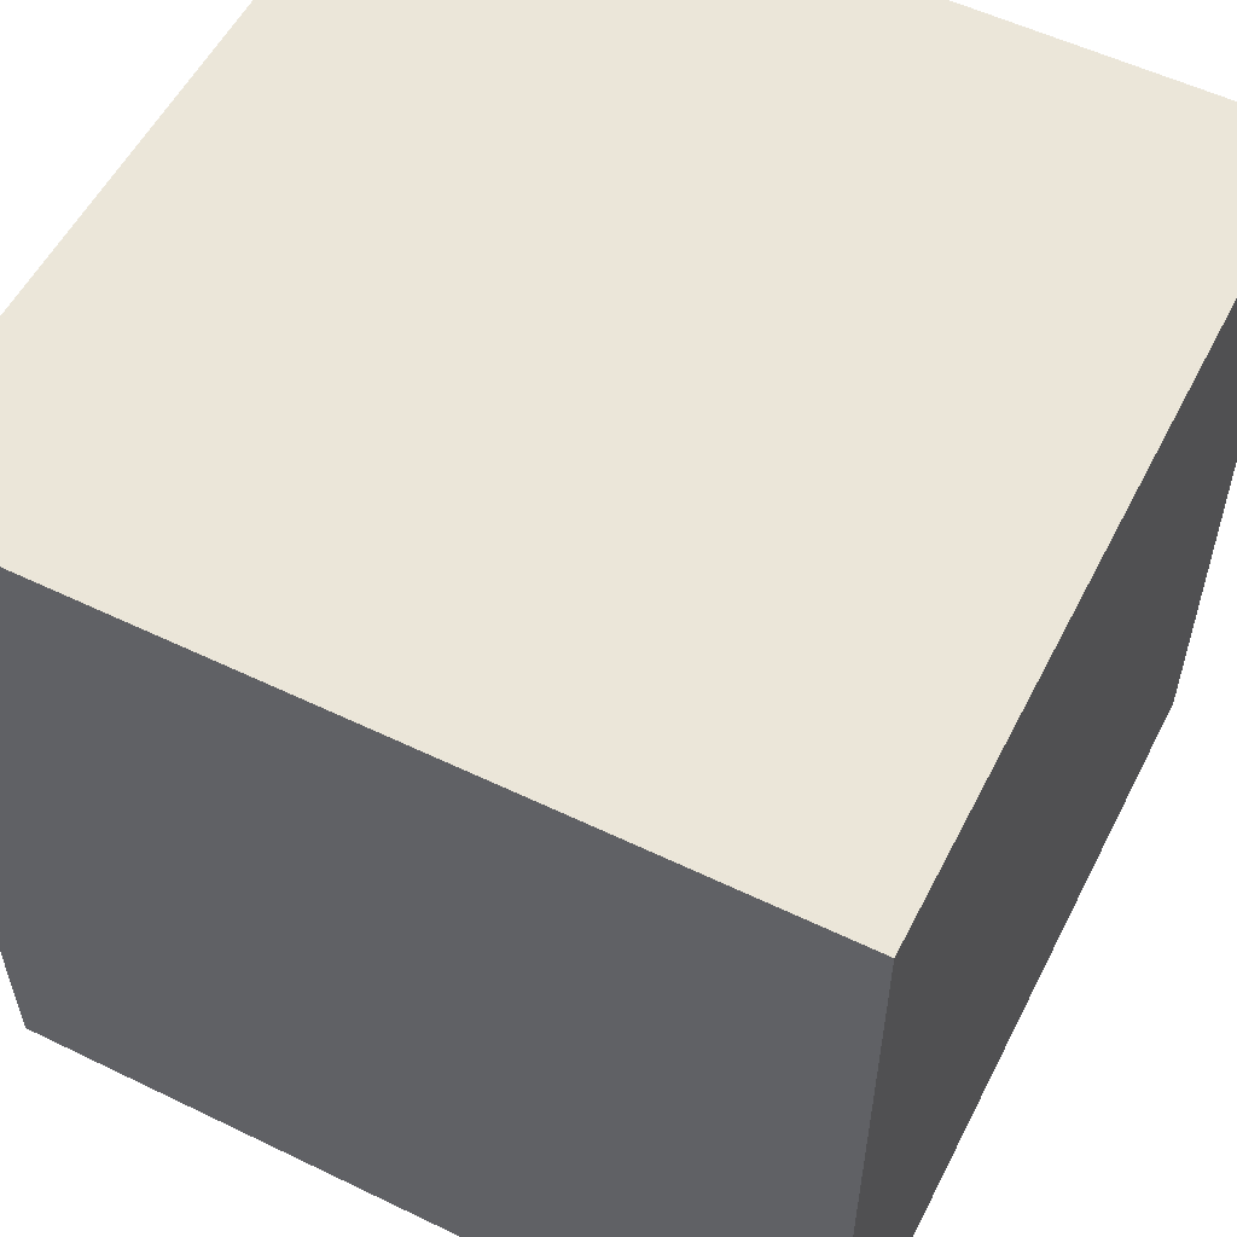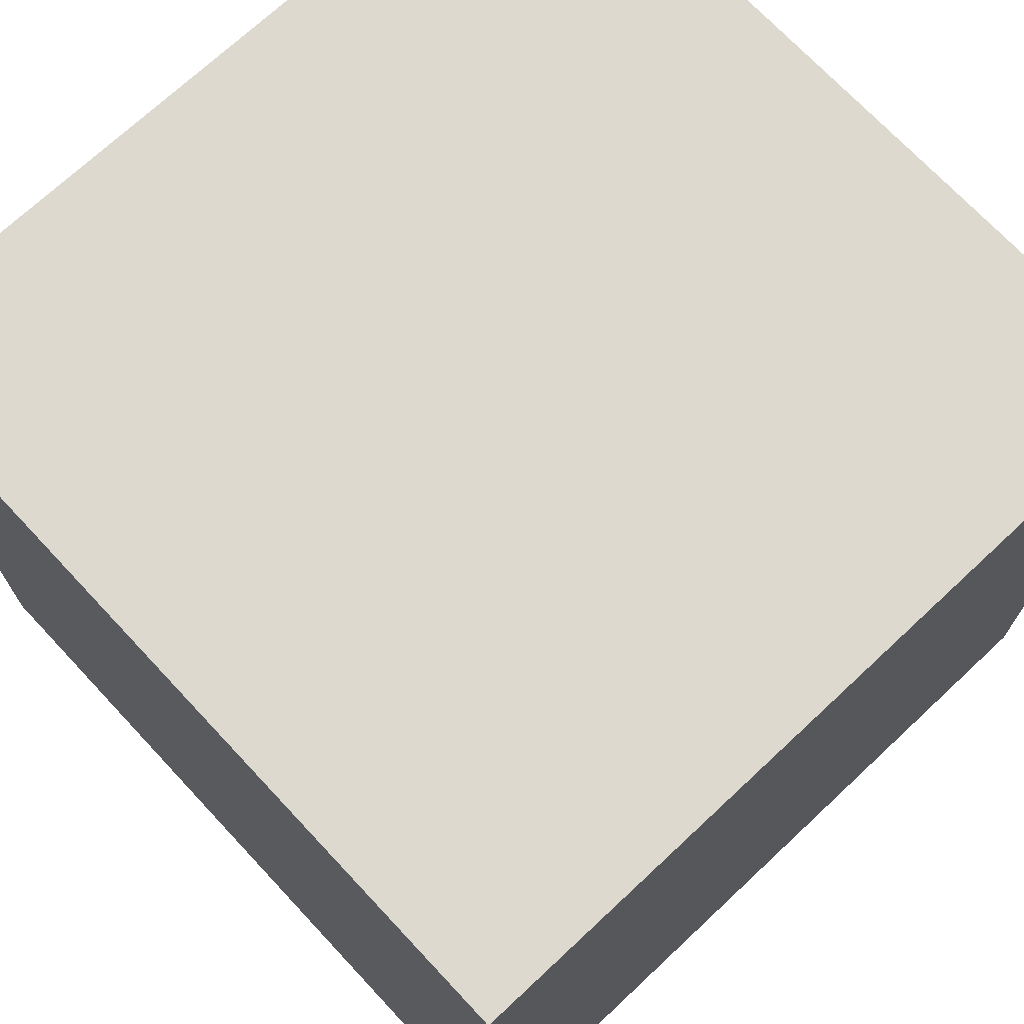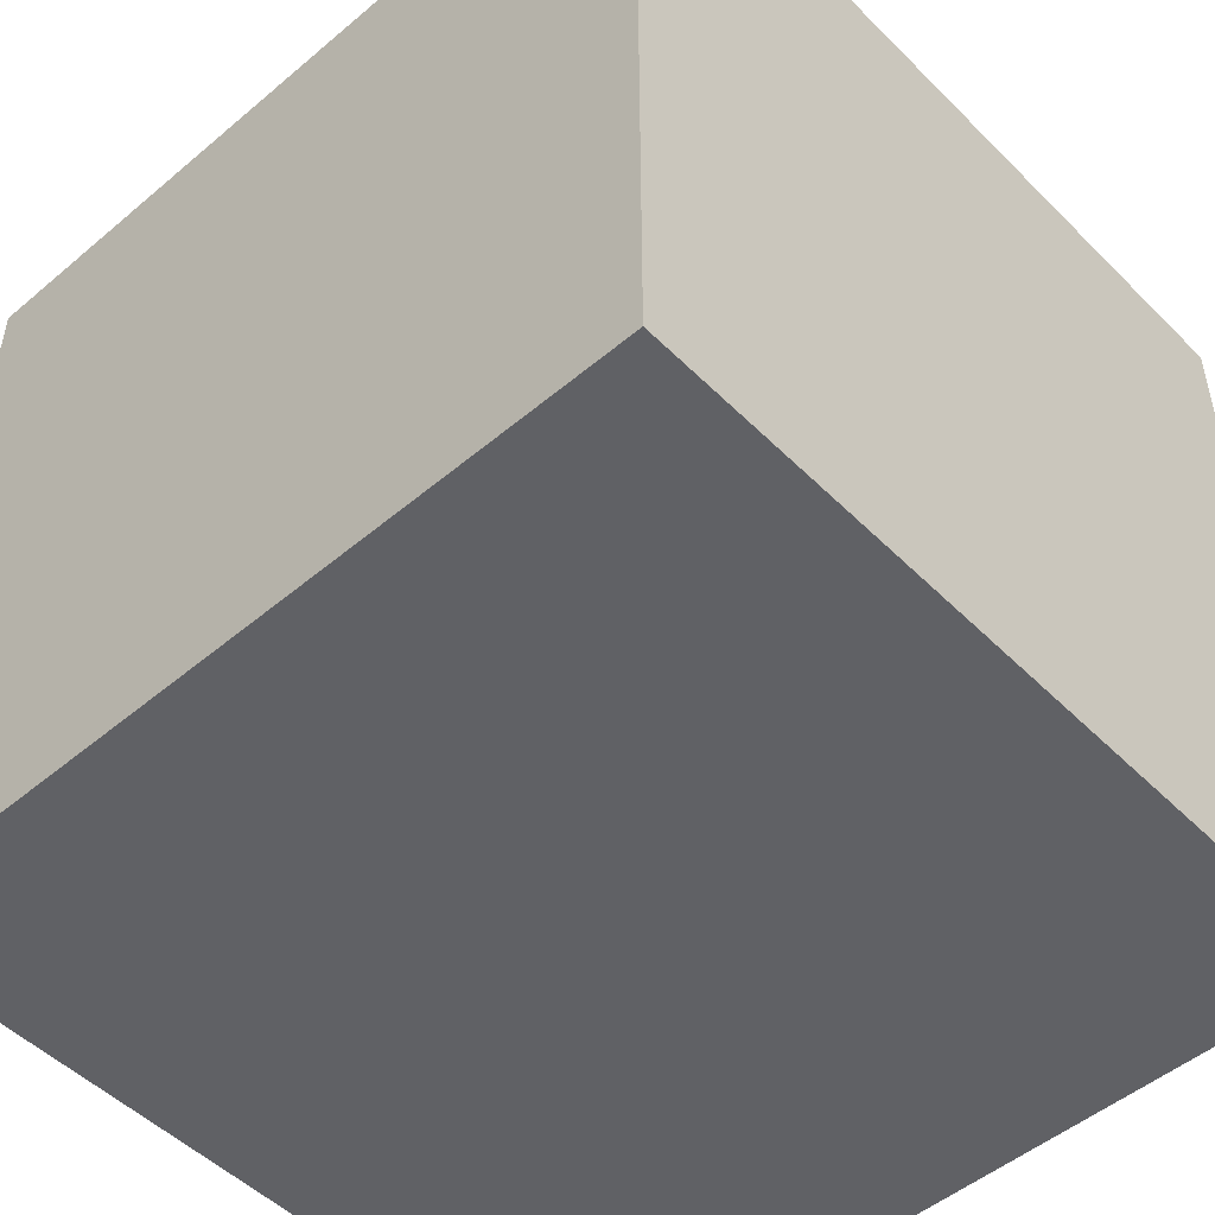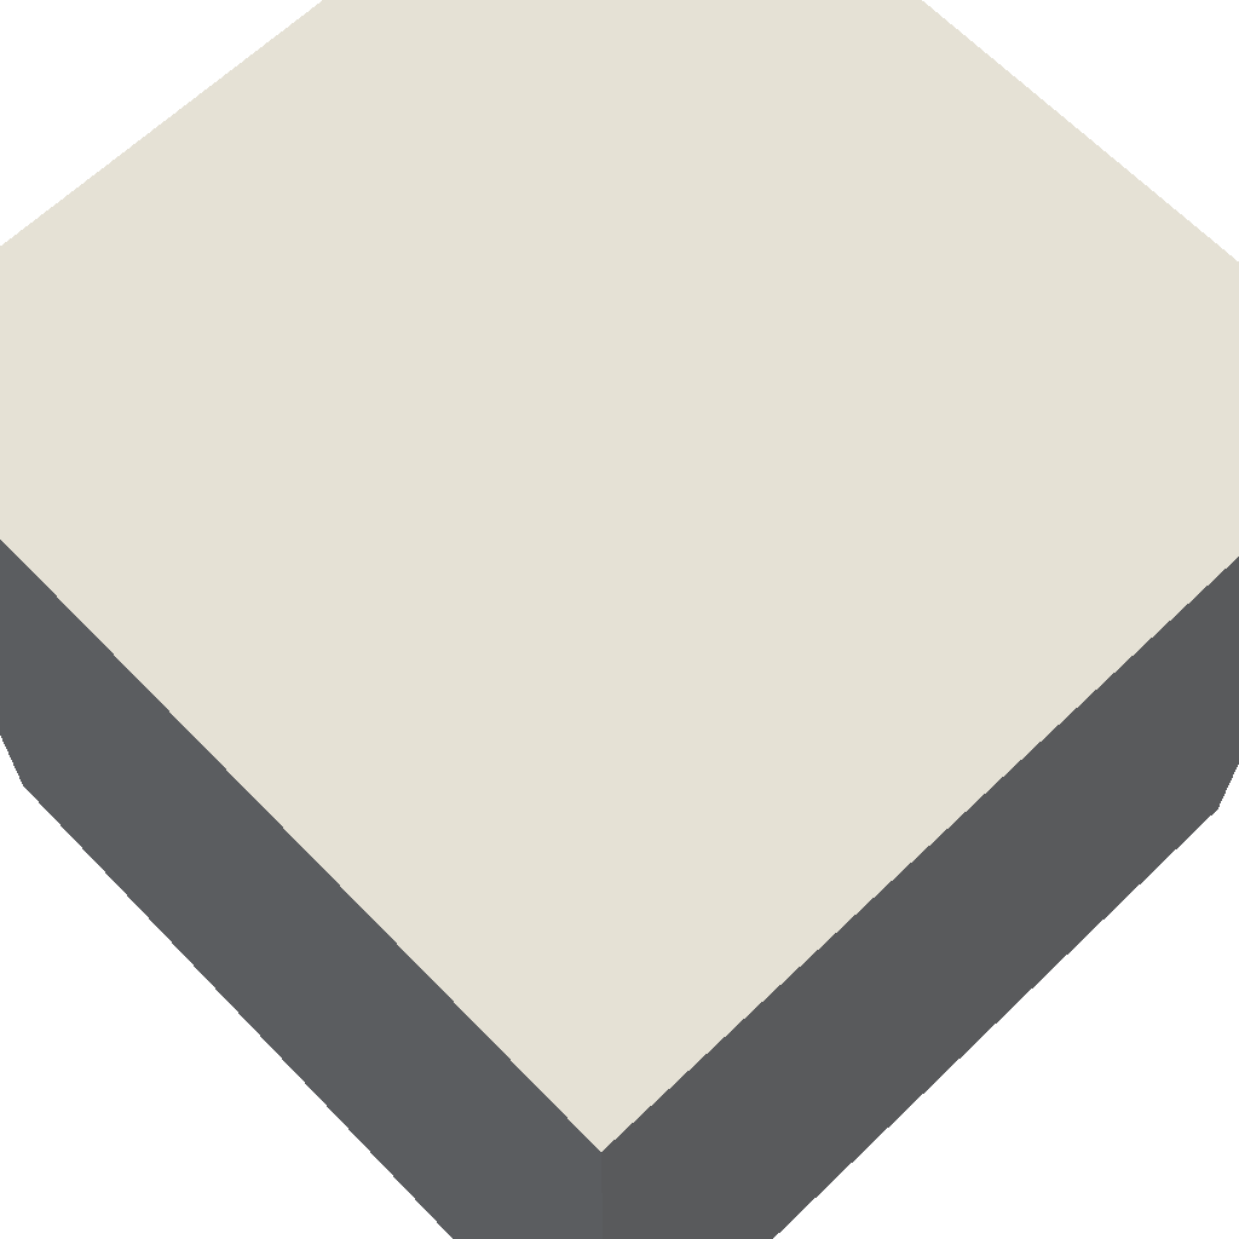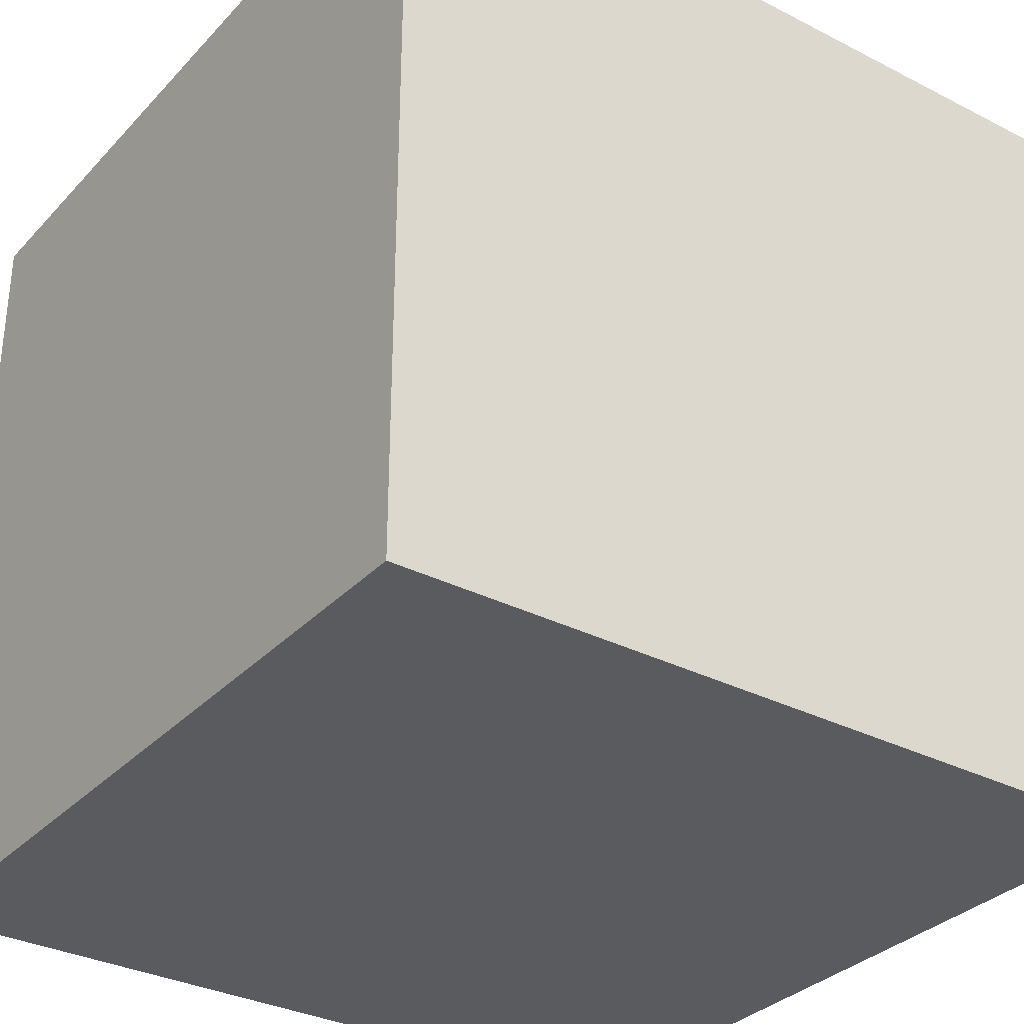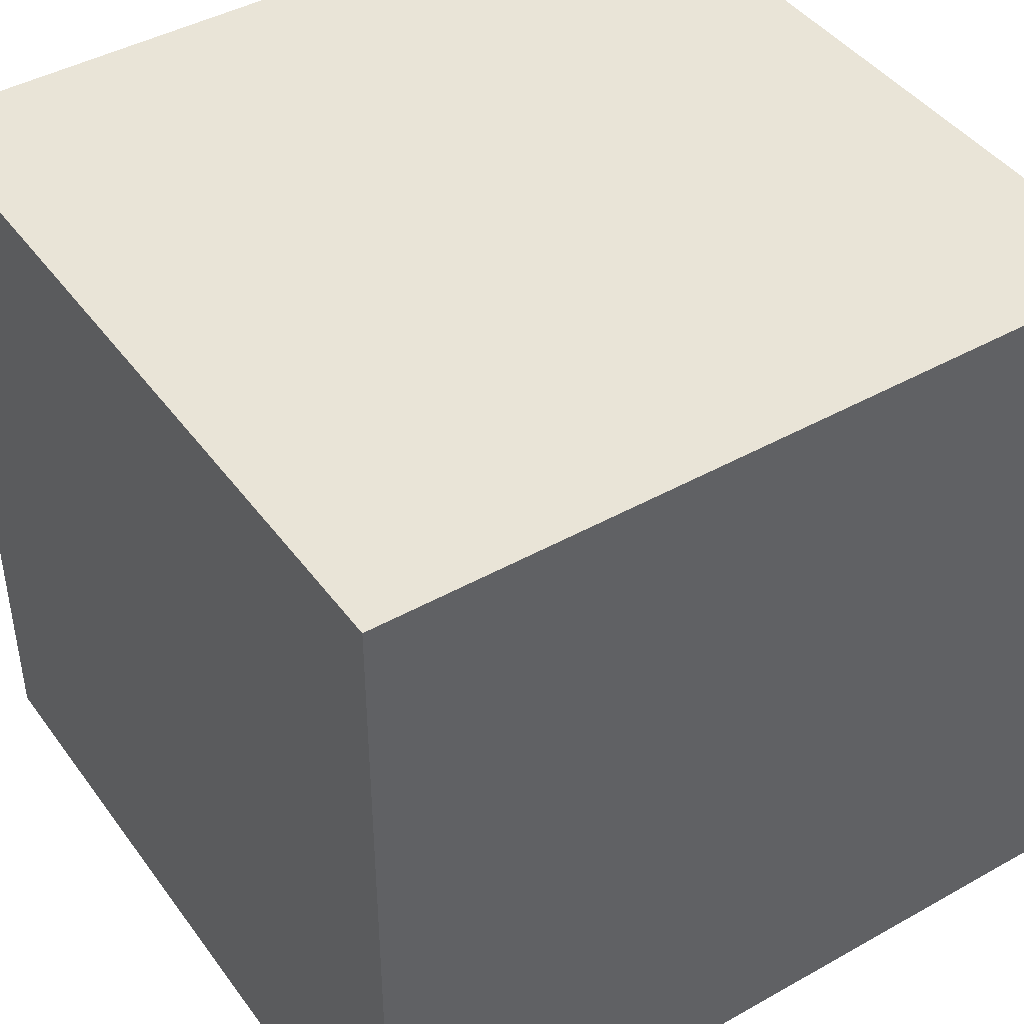
<metadata>
{"format":"obj","ext":"obj","renderer":"f3d","projection":"perspective","resolution":1024,"background":"white","views":[{"elev":55.5,"azim":-153.1,"up":"+Y"},{"elev":71.6,"azim":-43.1,"up":"+Z"},{"elev":-50.3,"azim":132.7,"up":"+Y"},{"elev":65.1,"azim":46.2,"up":"+Y"},{"elev":-32.6,"azim":144.6,"up":"+Z"},{"elev":43.5,"azim":146.5,"up":"+Y"}]}
</metadata>
<code>
o Cube.001
v -1 1 -1
v 1 1 1
v 1 1 -1
v -1 -1 1
v 1 -1 1
v -1 1 1
v -1 -1 -1
v 1 -1 -1
f 1 2 3
f 2 4 5
f 6 7 4
f 8 4 7
f 3 5 8
f 1 8 7
f 1 6 2
f 2 6 4
f 6 1 7
f 8 5 4
f 3 2 5
f 1 3 8

</code>
